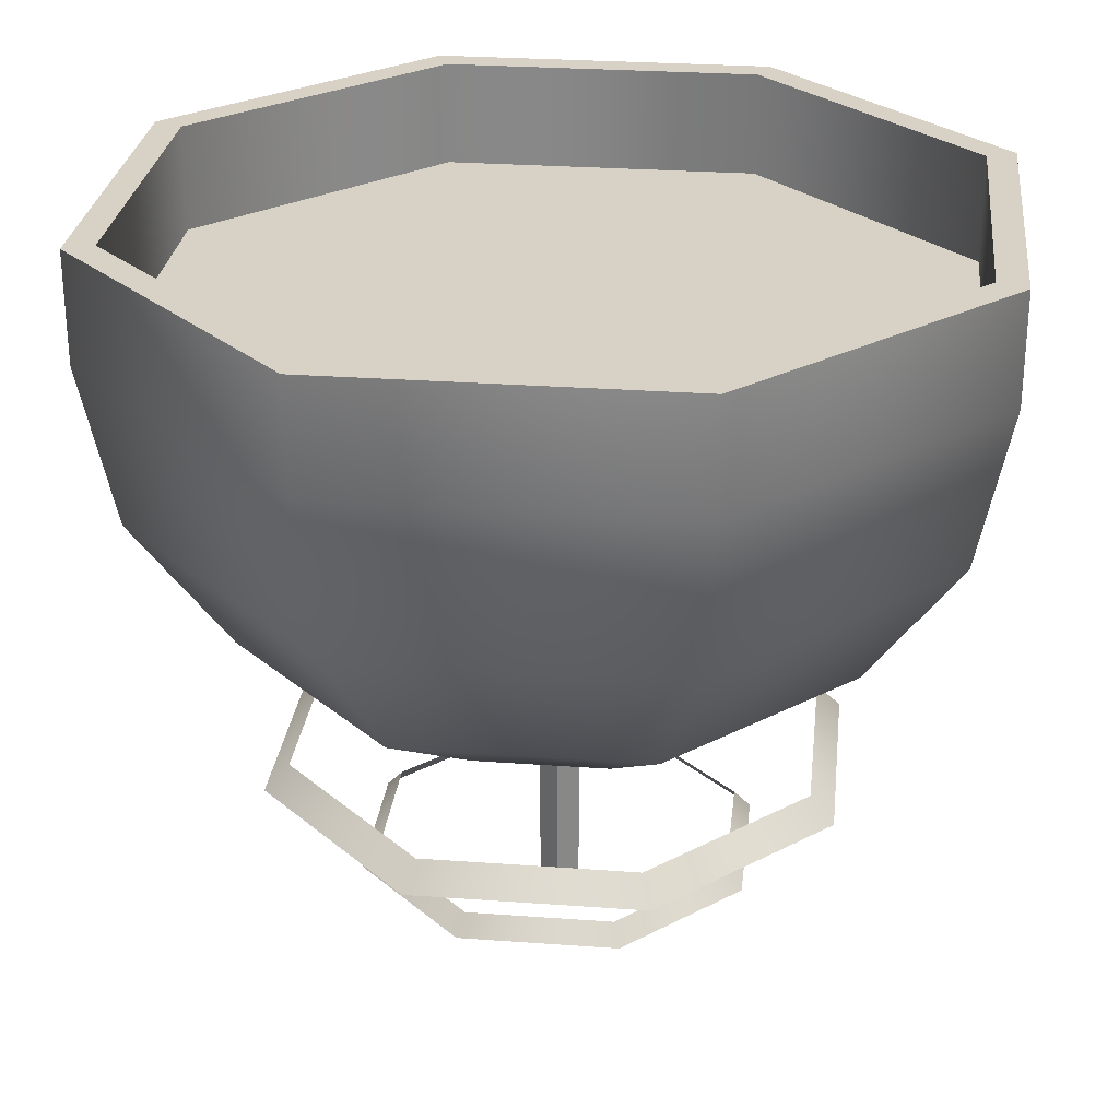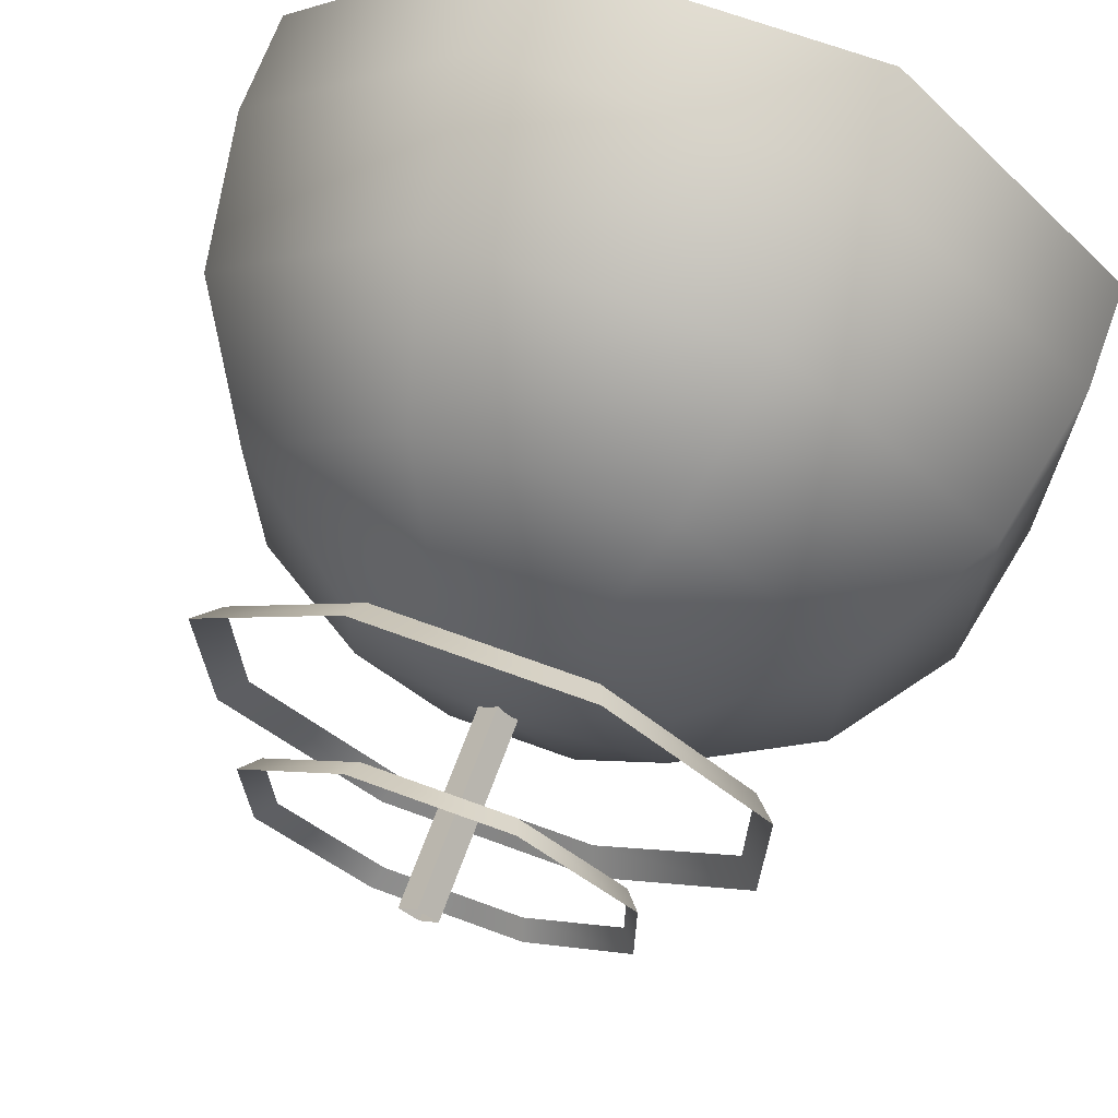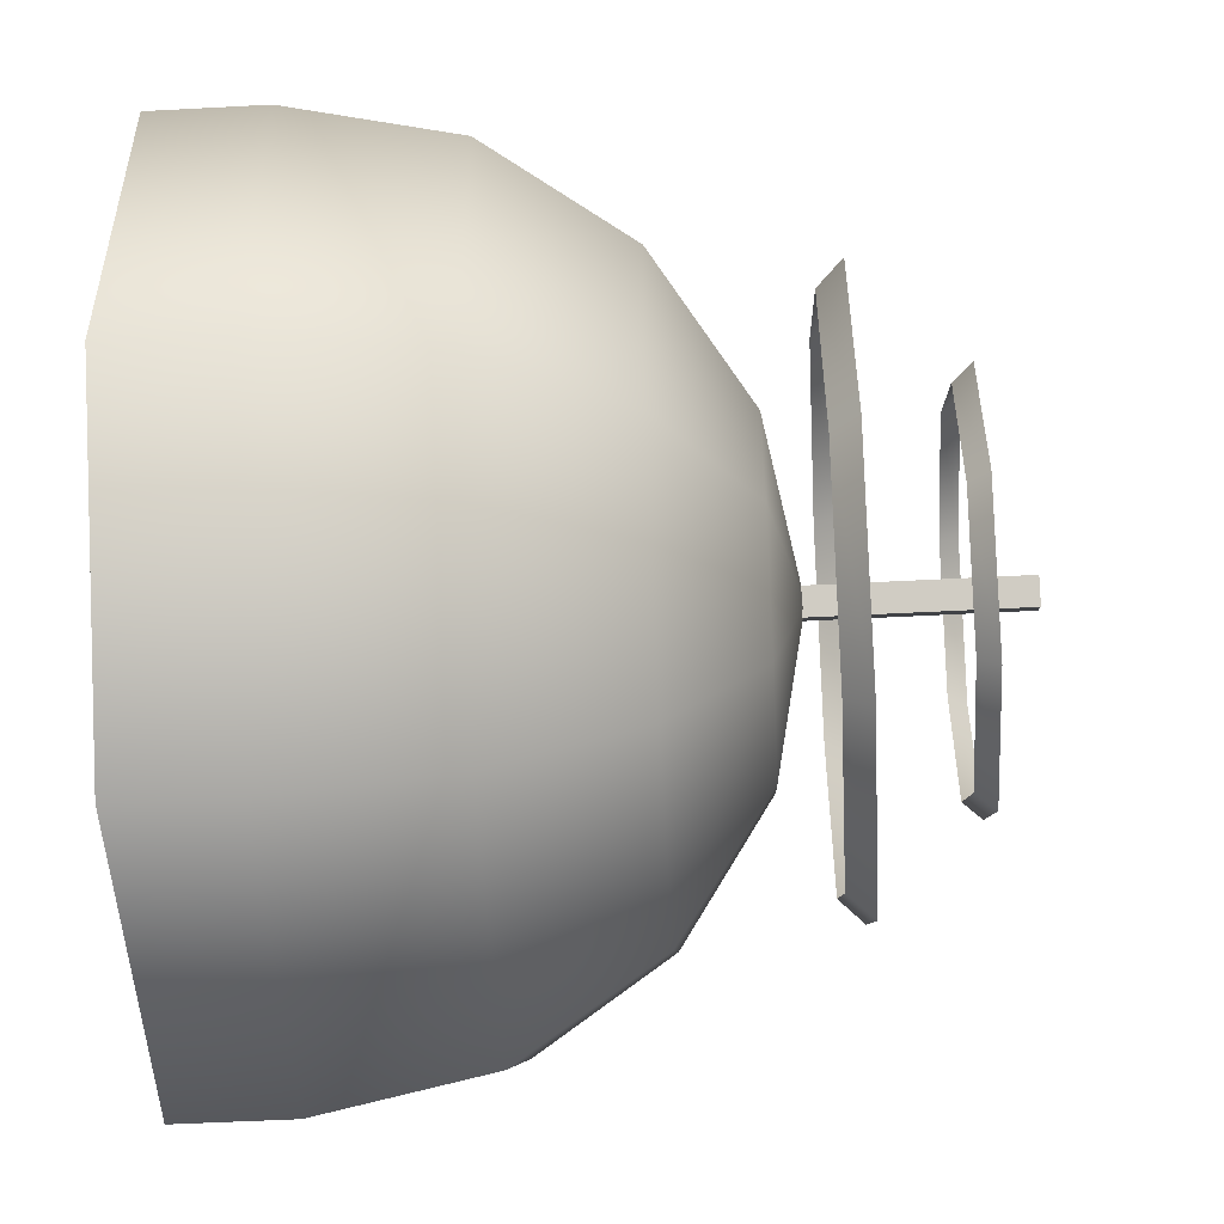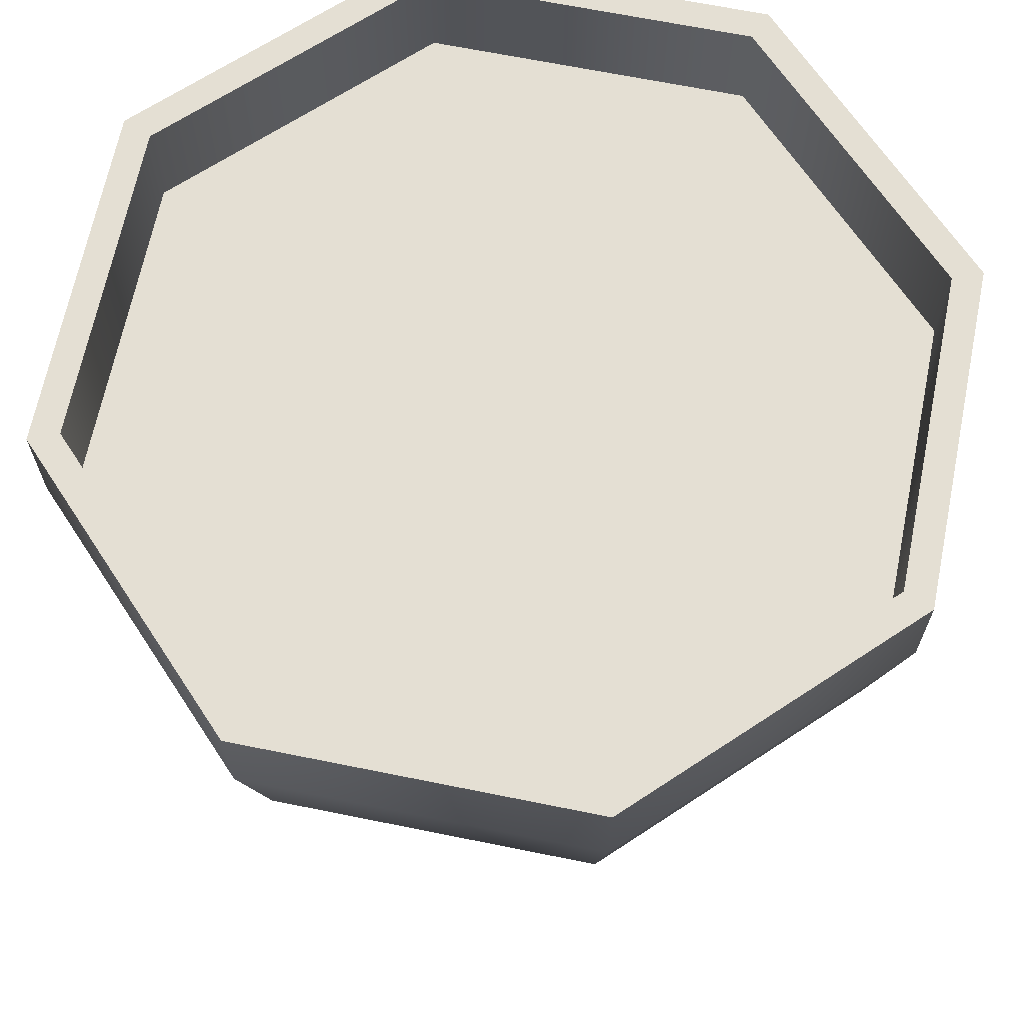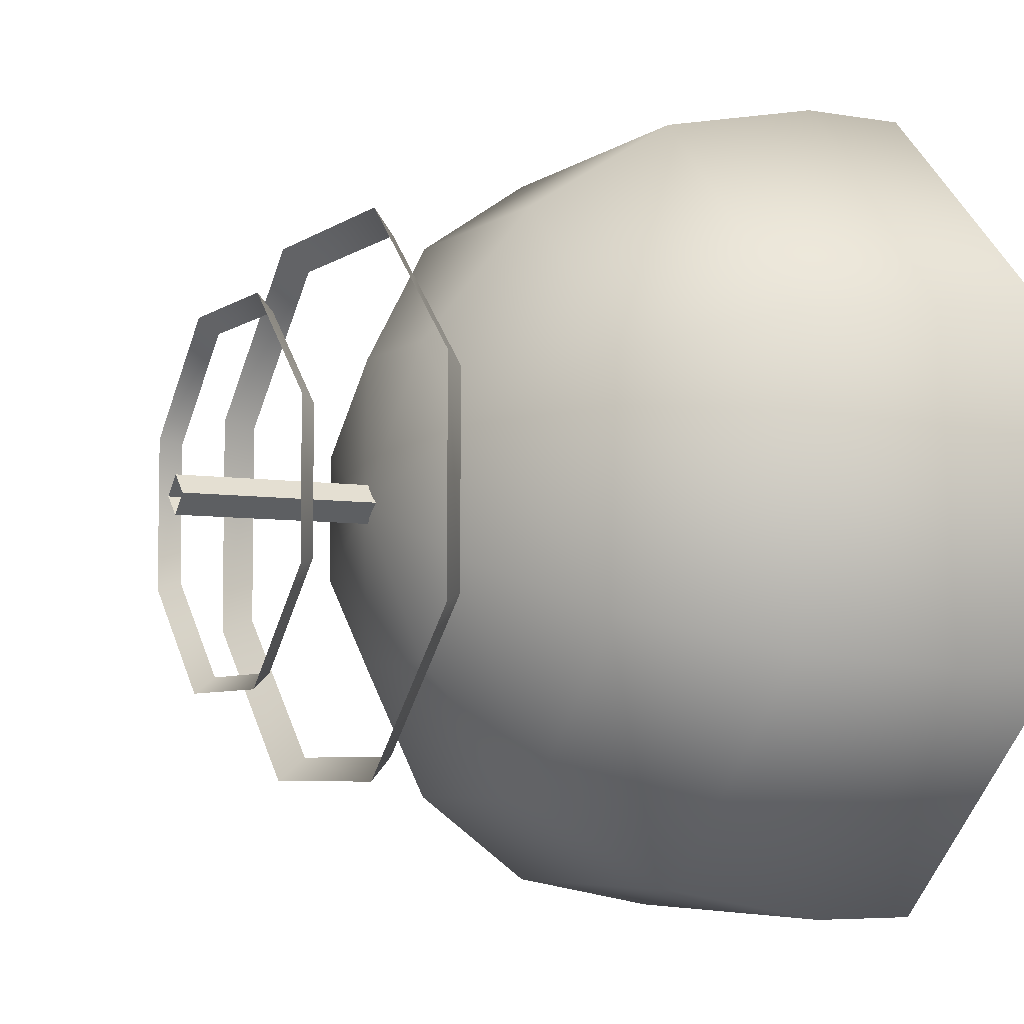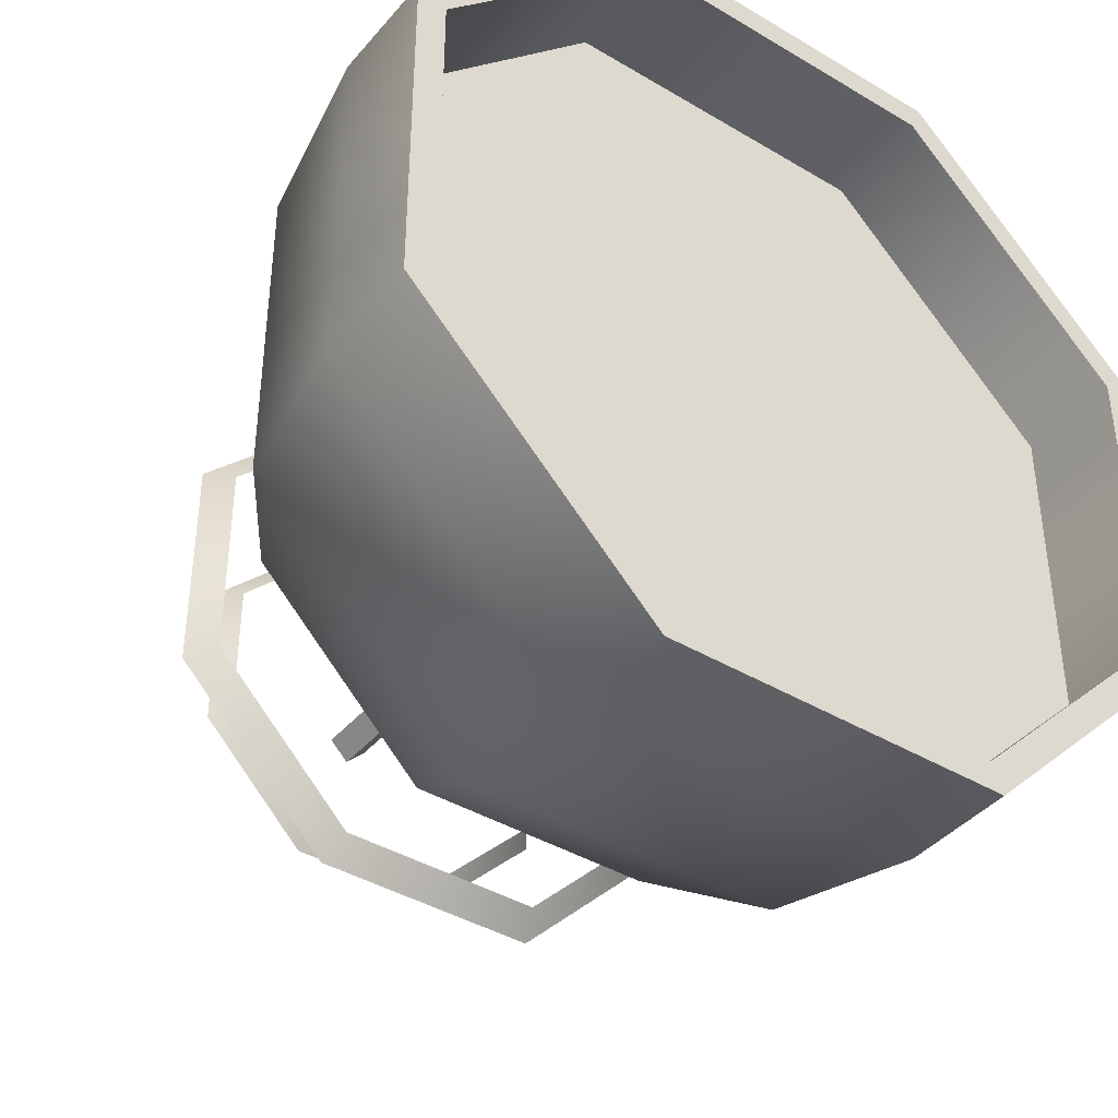
<metadata>
{"format":"obj","ext":"obj","renderer":"f3d","projection":"perspective","resolution":1024,"background":"white","views":[{"elev":27.5,"azim":-173.6,"up":"+Y"},{"elev":68.8,"azim":20.2,"up":"+Z"},{"elev":-51.6,"azim":-86.7,"up":"+Z"},{"elev":66.8,"azim":-78.5,"up":"+Y"},{"elev":-5.7,"azim":62.4,"up":"+Z"},{"elev":-40.5,"azim":143.8,"up":"+Z"}]}
</metadata>
<code>
o Sphere.001_Sphere.002
v 1.812 -2.22 -4.375
v 1.674 -3.932 -4.042
v 1.281 -5.383 -3.093
v 0.6935 -6.352 -1.674
v 4.375 -2.22 -1.812
v 4.042 -3.932 -1.674
v 3.093 -5.383 -1.281
v 1.674 -6.352 -0.6935
v 4.375 -2.22 1.812
v 4.042 -3.932 1.674
v 3.093 -5.383 1.281
v 1.674 -6.352 0.6935
v 1.812 -2.22 4.375
v 1.674 -3.932 4.042
v 1.281 -5.383 3.094
v 0.6935 -6.352 1.674
v -0 -6.693 1e-06
v -1.812 -2.22 4.375
v -1.674 -3.932 4.042
v -1.281 -5.383 3.093
v -0.6935 -6.352 1.674
v -4.375 -2.22 1.812
v -4.042 -3.932 1.674
v -3.093 -5.383 1.281
v -1.674 -6.352 0.6935
v -4.375 -2.22 -1.812
v -4.042 -3.932 -1.674
v -3.093 -5.383 -1.281
v -1.674 -6.352 -0.6935
v -1.812 -2.22 -4.375
v -1.674 -3.932 -4.042
v -1.281 -5.383 -3.093
v -0.6935 -6.352 -1.674
v 1.812 -1.06 -4.375
v 4.375 -1.06 -1.812
v 4.375 -1.06 1.812
v 1.812 -1.06 4.375
v -1.812 -1.06 4.375
v -4.375 -1.06 1.812
v -4.375 -1.06 -1.812
v -1.812 -1.06 -4.375
v 1.688 -1.06 -4.074
v 4.074 -1.06 -1.688
v 4.074 -1.06 1.688
v 1.688 -1.06 4.074
v -1.688 -1.06 4.074
v -4.074 -1.06 1.688
v -4.074 -1.06 -1.688
v -1.688 -1.06 -4.074
v 1.688 -2.178 -4.074
v 4.074 -2.178 -1.688
v 4.074 -2.178 1.688
v 1.688 -2.178 4.074
v -1.688 -2.178 4.074
v -4.074 -2.178 1.688
v -4.074 -2.178 -1.688
v -1.688 -2.178 -4.074
v 1.206 -7.147 -2.911
v 2.911 -7.147 -1.206
v 2.911 -7.147 1.206
v 1.206 -7.147 2.911
v -1.206 -7.147 2.911
v -2.911 -7.147 1.206
v -2.911 -7.147 -1.206
v -1.206 -7.147 -2.911
v 0.2067 -6.492 1e-06
v 0 -6.492 0.2067
v -0.2067 -6.492 0
v 0 -6.492 -0.2067
v 0.8276 -8.264 -1.998
v 1.998 -8.264 -0.8276
v 1.998 -8.264 0.8276
v 0.8276 -8.264 1.998
v -0.8276 -8.264 1.998
v -1.998 -8.264 0.8276
v -1.998 -8.264 -0.8276
v -0.8276 -8.264 -1.998
v -1.103 -6.884 -2.662
v 1.103 -6.884 -2.662
v -2.662 -6.884 1.103
v -2.662 -6.884 -1.103
v -1.103 -6.884 2.662
v 1.103 -6.884 2.662
v 2.662 -6.884 -1.103
v 2.662 -6.884 1.103
v -0.7568 -8.063 -1.827
v 0.7568 -8.063 -1.827
v -1.827 -8.063 0.7568
v -1.827 -8.063 -0.7568
v -0.7568 -8.063 1.827
v 0.7568 -8.063 1.827
v 1.827 -8.063 -0.7568
v 1.827 -8.063 0.7568
v 0.2067 -8.805 1e-06
v 0 -8.805 0.2067
v -0.2067 -8.805 0
v 0 -8.805 -0.2067
f 68 96 95 67
f 67 95 94 66
f 66 94 97 69
f 69 97 96 68
f 31 2 3 32
f 33 32 3 4
f 1 5 6 2
f 8 12 17
f 2 6 7 3
f 3 7 8 4
f 5 9 10 6
f 12 16 17
f 6 10 11 7
f 7 11 12 8
f 9 13 14 10
f 21 25 17
f 10 14 15 11
f 11 15 16 12
f 13 18 19 14
f 14 19 20 15
f 15 20 21 16
f 16 21 17
f 18 22 23 19
f 19 23 24 20
f 20 24 25 21
f 22 26 27 23
f 25 29 17
f 24 28 29 25
f 26 30 31 27
f 29 33 17
f 23 27 28 24
f 28 32 33 29
f 4 17 33
f 27 31 32 28
f 4 8 17
f 31 30 1 2
f 22 18 38 39
f 13 9 36 37
f 26 22 39 40
f 1 30 41 34
f 18 13 37 38
f 30 26 40 41
f 5 1 34 35
f 9 5 35 36
f 39 38 46 47
f 37 36 44 45
f 35 34 42 43
f 34 41 49 42
f 40 39 47 48
f 38 37 45 46
f 36 35 43 44
f 41 40 48 49
f 49 48 56 57
f 47 46 54 55
f 45 44 52 53
f 43 42 50 51
f 42 49 57 50
f 48 47 55 56
f 46 45 53 54
f 44 43 51 52
f 55 54 57 56
f 54 53 50 57
f 51 50 53 52
f 78 79 58 65
f 80 81 64 63
f 82 62 61 83
f 84 85 60 59
f 81 78 65 64
f 82 80 63 62
f 83 61 60 85
f 79 84 59 58
f 86 87 70 77
f 88 89 76 75
f 90 74 73 91
f 92 93 72 71
f 89 86 77 76
f 90 88 75 74
f 91 73 72 93
f 87 92 71 70

</code>
